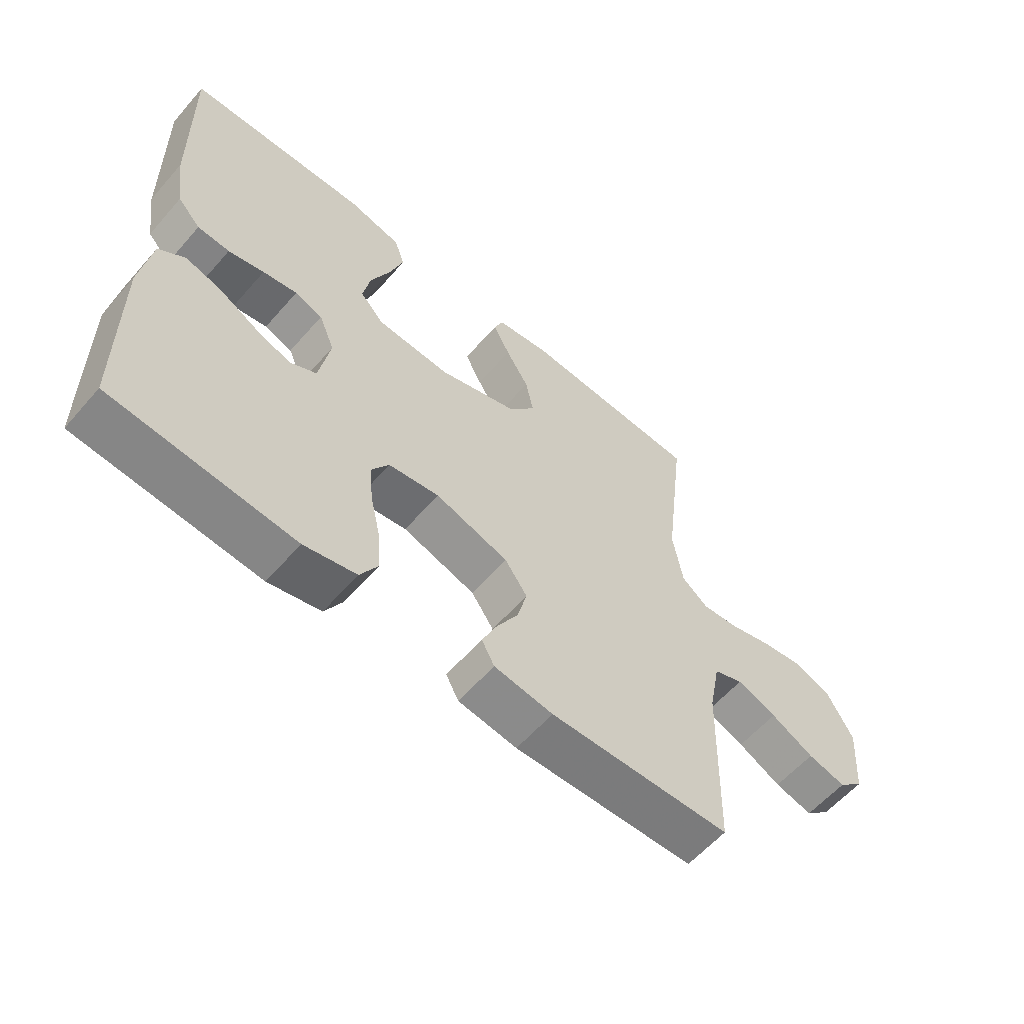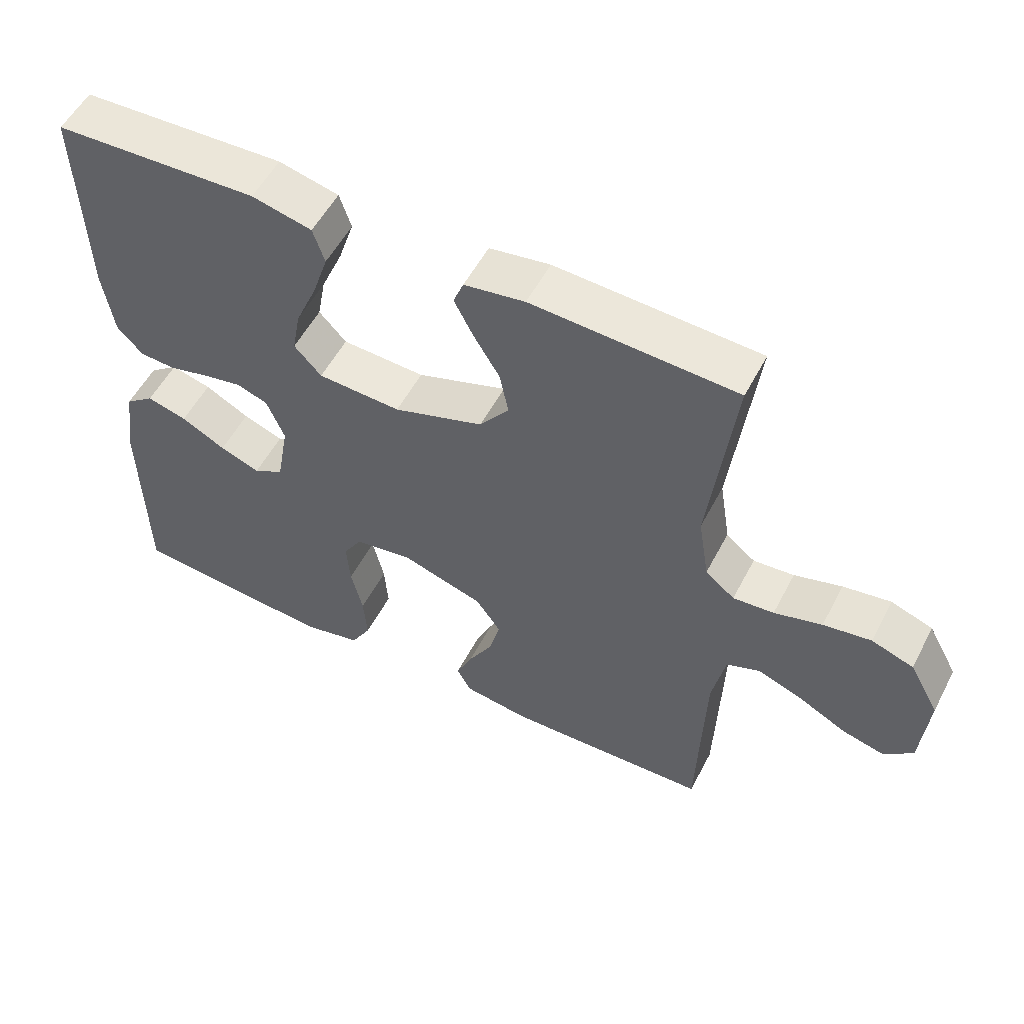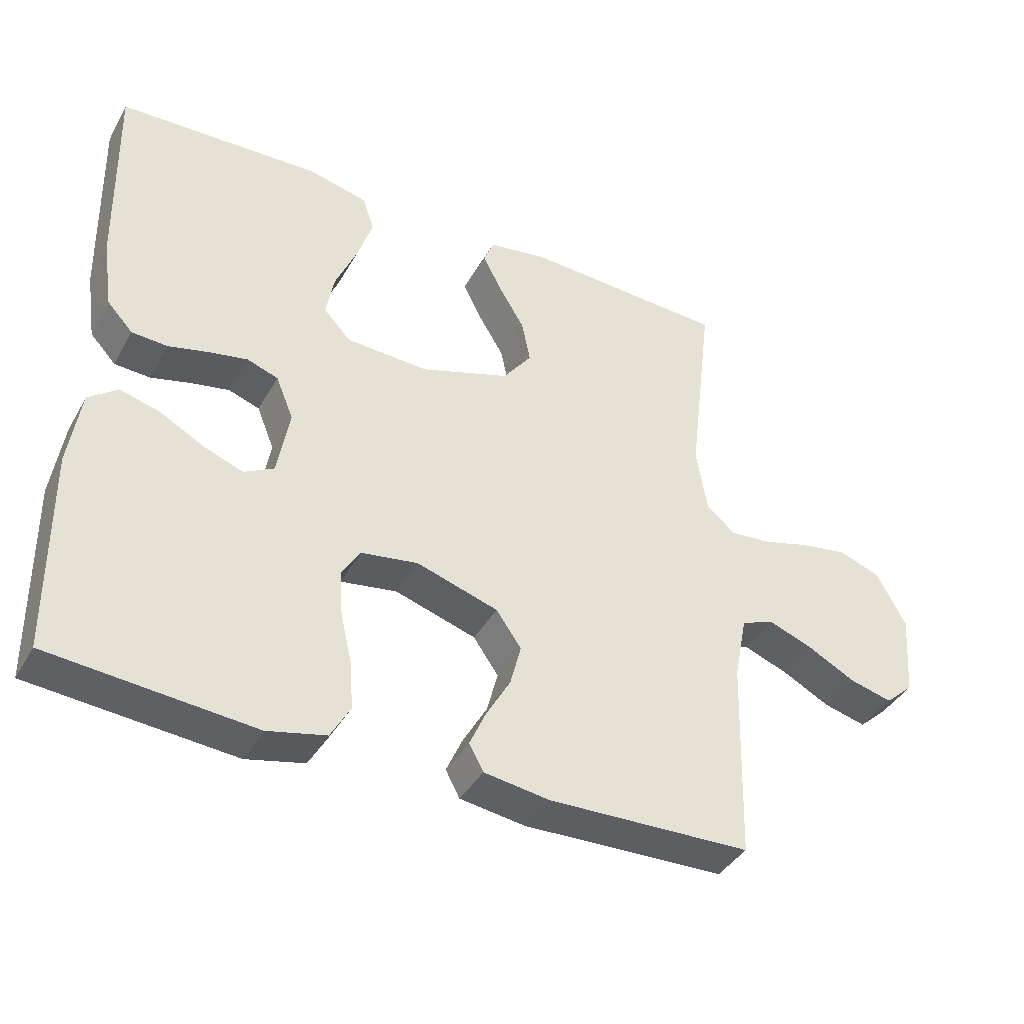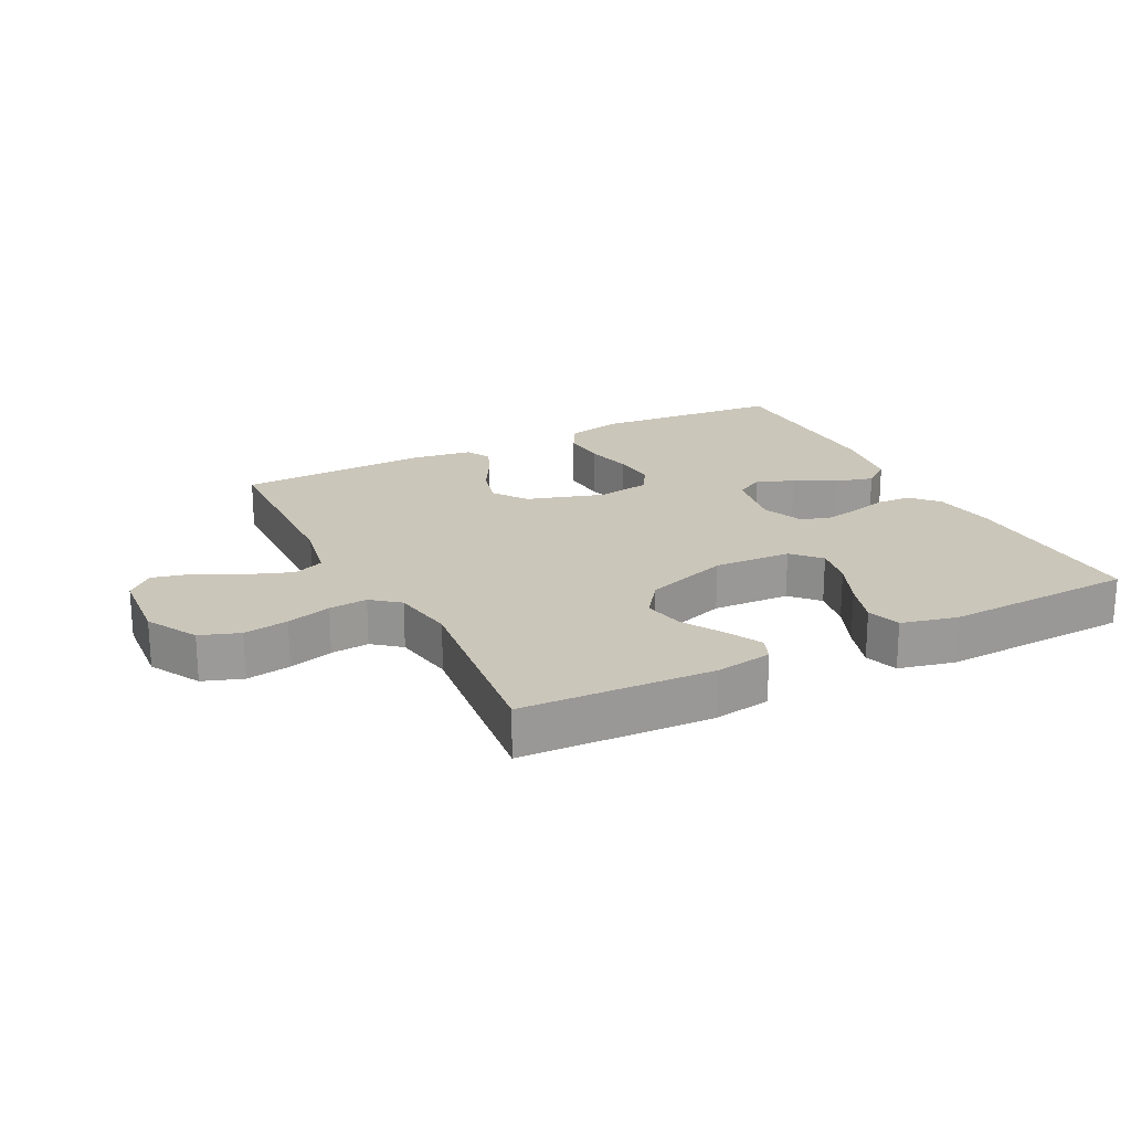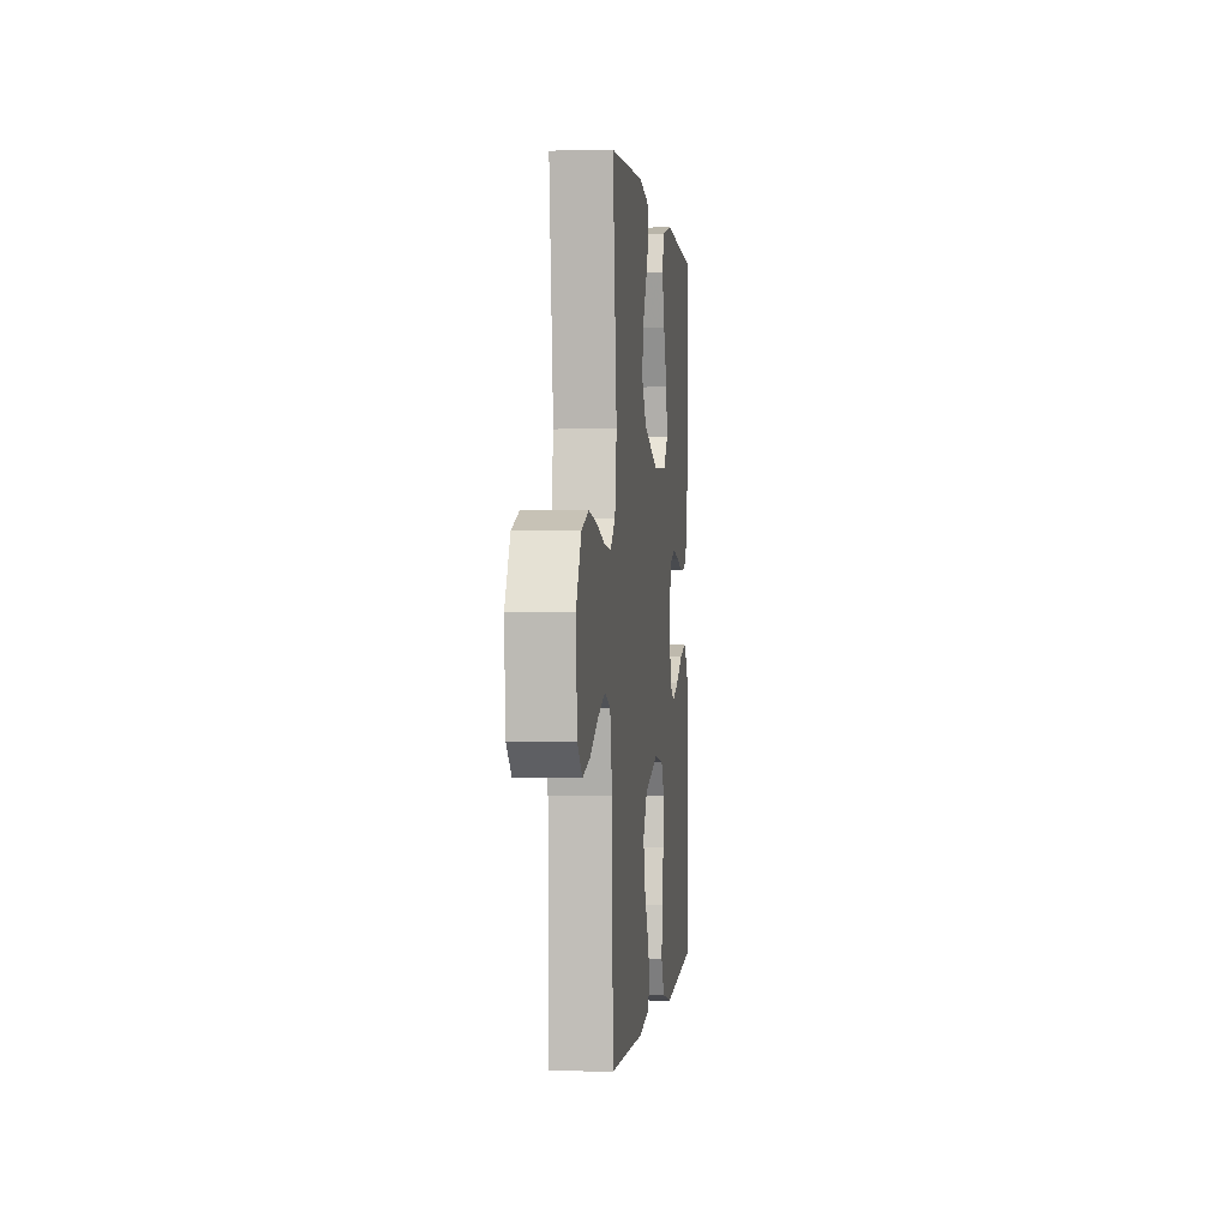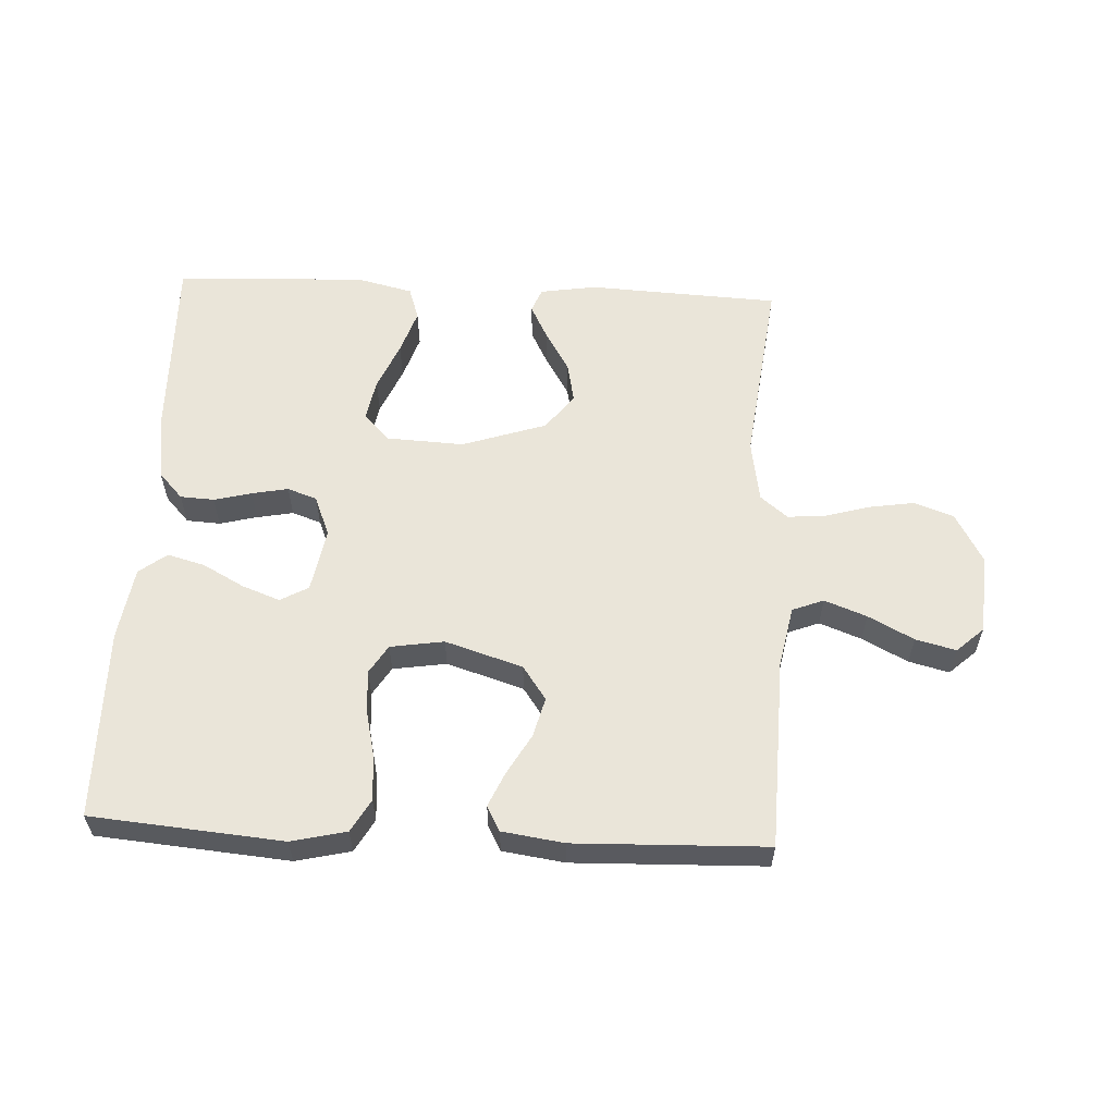
<metadata>
{"format":"obj","ext":"obj","renderer":"f3d","projection":"perspective","resolution":1024,"background":"white","views":[{"elev":-59.4,"azim":139.2,"up":"+Z"},{"elev":54.5,"azim":-152.7,"up":"+Z"},{"elev":-40.2,"azim":152.8,"up":"+Z"},{"elev":21.1,"azim":-27.2,"up":"+Y"},{"elev":0.3,"azim":-83.8,"up":"+Z"},{"elev":58.2,"azim":-177.2,"up":"+Y"}]}
</metadata>
<code>
v 0.5 0.07 0.5
v 0.493 0.07 0.2
v 0.478 0.07 0.098
v 0.44 0.07 0.057
v 0.387 0.07 0.054
v 0.328 0.07 0.069
v 0.271 0.07 0.08
v 0.225 0.07 0.064
v 0.199 0.07 0
v 0.217 0.07 -0.101
v 0.261 0.07 -0.125
v 0.32 0.07 -0.103
v 0.385 0.07 -0.068
v 0.444 0.07 -0.052
v 0.487 0.07 -0.085
v 0.504 0.07 -0.2
v 0.5 0.07 -0.5
v 0.2 0.07 -0.526
v 0.114 0.07 -0.506
v 0.085 0.07 -0.455
v 0.09 0.07 -0.385
v 0.107 0.07 -0.311
v 0.112 0.07 -0.244
v 0.084 0.07 -0.199
v 0 0.07 -0.186
v -0.121 0.07 -0.224
v -0.158 0.07 -0.277
v -0.142 0.07 -0.339
v -0.106 0.07 -0.402
v -0.082 0.07 -0.456
v -0.103 0.07 -0.495
v -0.2 0.07 -0.509
v -0.5 0.07 -0.5
v -0.509 0.07 -0.2
v -0.528 0.07 -0.104
v -0.577 0.07 -0.085
v -0.643 0.07 -0.11
v -0.714 0.07 -0.147
v -0.777 0.07 -0.163
v -0.819 0.07 -0.125
v -0.829 0.07 0
v -0.785 0.07 0.08
v -0.723 0.07 0.102
v -0.653 0.07 0.091
v -0.583 0.07 0.071
v -0.523 0.07 0.066
v -0.48 0.07 0.101
v -0.464 0.07 0.2
v -0.5 0.07 0.5
v -0.2 0.07 0.515
v -0.111 0.07 0.501
v -0.096 0.07 0.463
v -0.124 0.07 0.408
v -0.162 0.07 0.345
v -0.175 0.07 0.281
v -0.132 0.07 0.224
v 0 0.07 0.18
v 0.122 0.07 0.186
v 0.162 0.07 0.229
v 0.15 0.07 0.294
v 0.118 0.07 0.369
v 0.095 0.07 0.439
v 0.112 0.07 0.491
v 0.2 0.07 0.512
v 0.5 0 0.5
v 0.493 0 0.2
v 0.478 0 0.098
v 0.44 0 0.057
v 0.387 0 0.054
v 0.328 0 0.069
v 0.271 0 0.08
v 0.225 0 0.064
v 0.199 0 0
v 0.217 0 -0.101
v 0.261 0 -0.125
v 0.32 0 -0.103
v 0.385 0 -0.068
v 0.444 0 -0.052
v 0.487 0 -0.085
v 0.504 0 -0.2
v 0.5 0 -0.5
v 0.2 0 -0.526
v 0.114 0 -0.506
v 0.085 0 -0.455
v 0.09 0 -0.385
v 0.107 0 -0.311
v 0.112 0 -0.244
v 0.084 0 -0.199
v 0 0 -0.186
v -0.121 0 -0.224
v -0.158 0 -0.277
v -0.142 0 -0.339
v -0.106 0 -0.402
v -0.082 0 -0.456
v -0.103 0 -0.495
v -0.2 0 -0.509
v -0.5 0 -0.5
v -0.509 0 -0.2
v -0.528 0 -0.104
v -0.577 0 -0.085
v -0.643 0 -0.11
v -0.714 0 -0.147
v -0.777 0 -0.163
v -0.819 0 -0.125
v -0.829 0 0
v -0.785 0 0.08
v -0.723 0 0.102
v -0.653 0 0.091
v -0.583 0 0.071
v -0.523 0 0.066
v -0.48 0 0.101
v -0.464 0 0.2
v -0.5 0 0.5
v -0.2 0 0.515
v -0.111 0 0.501
v -0.096 0 0.463
v -0.124 0 0.408
v -0.162 0 0.345
v -0.175 0 0.281
v -0.132 0 0.224
v 0 0 0.18
v 0.122 0 0.186
v 0.162 0 0.229
v 0.15 0 0.294
v 0.118 0 0.369
v 0.095 0 0.439
v 0.112 0 0.491
v 0.2 0 0.512
f 60 61 62 63
f 60 63 64 1
f 51 52 53 54
f 49 50 51 54
f 48 49 54 55
f 47 48 55 56
f 42 43 44 45
f 42 45 46
f 41 42 46
f 40 41 46
f 37 38 39 40
f 36 37 40 46
f 35 36 46 47
f 31 32 33 34
f 28 29 30 31
f 27 28 31 34
f 26 27 34 35
f 19 20 21 22
f 19 22 23
f 18 19 23
f 17 18 23
f 16 17 23 24
f 12 13 14 15
f 11 12 15 16
f 3 4 5 6
f 3 6 7
f 2 3 7
f 59 60 1 2
f 58 59 2 7
f 57 58 7 8
f 56 57 8 9
f 47 56 9 10
f 25 26 35 47
f 25 47 10 11
f 11 16 24 25
f 127 126 125 124
f 65 128 127 124
f 118 117 116 115
f 118 115 114 113
f 119 118 113 112
f 120 119 112 111
f 109 108 107 106
f 110 109 106
f 110 106 105
f 110 105 104
f 104 103 102 101
f 110 104 101 100
f 111 110 100 99
f 98 97 96 95
f 95 94 93 92
f 98 95 92 91
f 99 98 91 90
f 86 85 84 83
f 87 86 83
f 87 83 82
f 87 82 81
f 88 87 81 80
f 79 78 77 76
f 80 79 76 75
f 70 69 68 67
f 71 70 67
f 71 67 66
f 66 65 124 123
f 71 66 123 122
f 72 71 122 121
f 73 72 121 120
f 74 73 120 111
f 111 99 90 89
f 75 74 111 89
f 89 88 80 75
f 1 65 66 2
f 2 66 67 3
f 3 67 68 4
f 4 68 69 5
f 5 69 70 6
f 6 70 71 7
f 7 71 72 8
f 8 72 73 9
f 9 73 74 10
f 10 74 75 11
f 11 75 76 12
f 12 76 77 13
f 13 77 78 14
f 14 78 79 15
f 15 79 80 16
f 16 80 81 17
f 17 81 82 18
f 18 82 83 19
f 19 83 84 20
f 20 84 85 21
f 21 85 86 22
f 22 86 87 23
f 23 87 88 24
f 24 88 89 25
f 25 89 90 26
f 26 90 91 27
f 27 91 92 28
f 28 92 93 29
f 29 93 94 30
f 30 94 95 31
f 31 95 96 32
f 32 96 97 33
f 33 97 98 34
f 34 98 99 35
f 35 99 100 36
f 36 100 101 37
f 37 101 102 38
f 38 102 103 39
f 39 103 104 40
f 40 104 105 41
f 41 105 106 42
f 42 106 107 43
f 43 107 108 44
f 44 108 109 45
f 45 109 110 46
f 46 110 111 47
f 47 111 112 48
f 48 112 113 49
f 49 113 114 50
f 50 114 115 51
f 51 115 116 52
f 52 116 117 53
f 53 117 118 54
f 54 118 119 55
f 55 119 120 56
f 56 120 121 57
f 57 121 122 58
f 58 122 123 59
f 59 123 124 60
f 60 124 125 61
f 61 125 126 62
f 62 126 127 63
f 63 127 128 64
f 64 128 65 1

</code>
